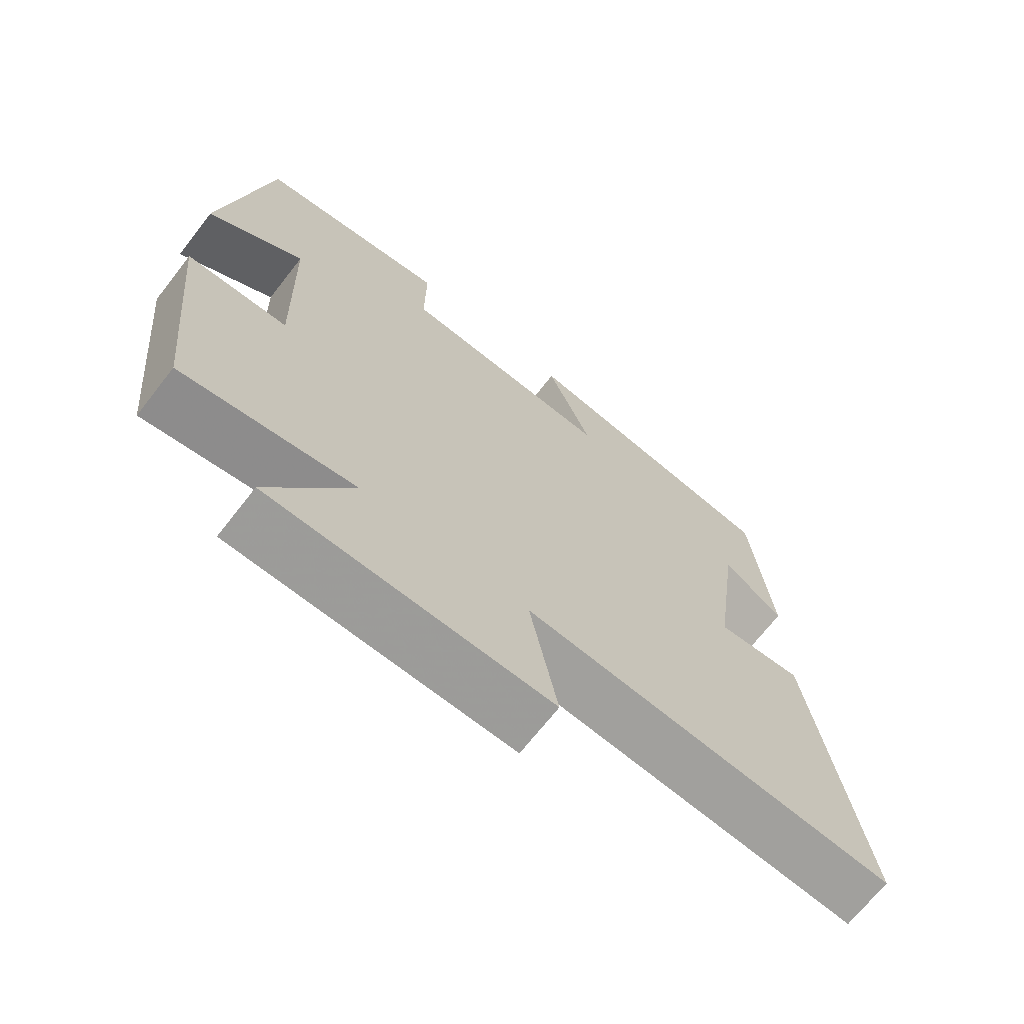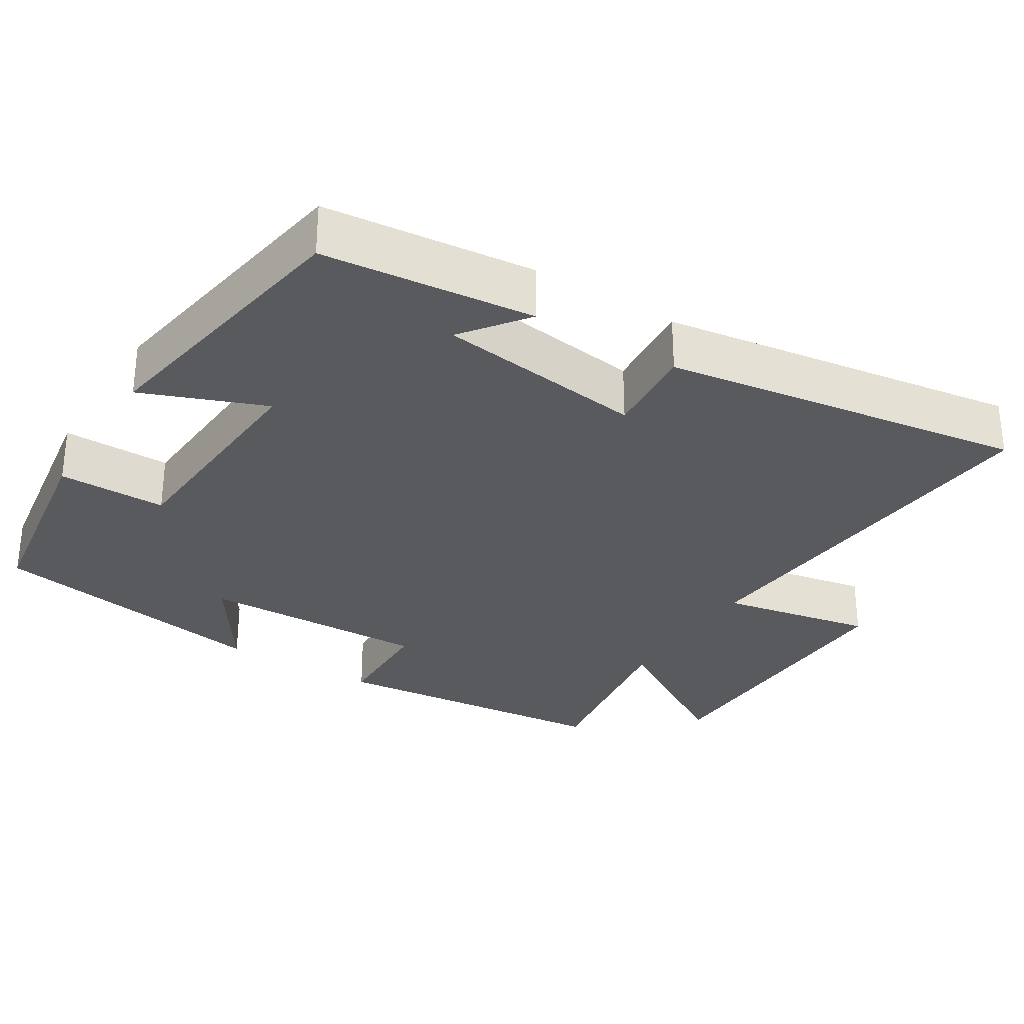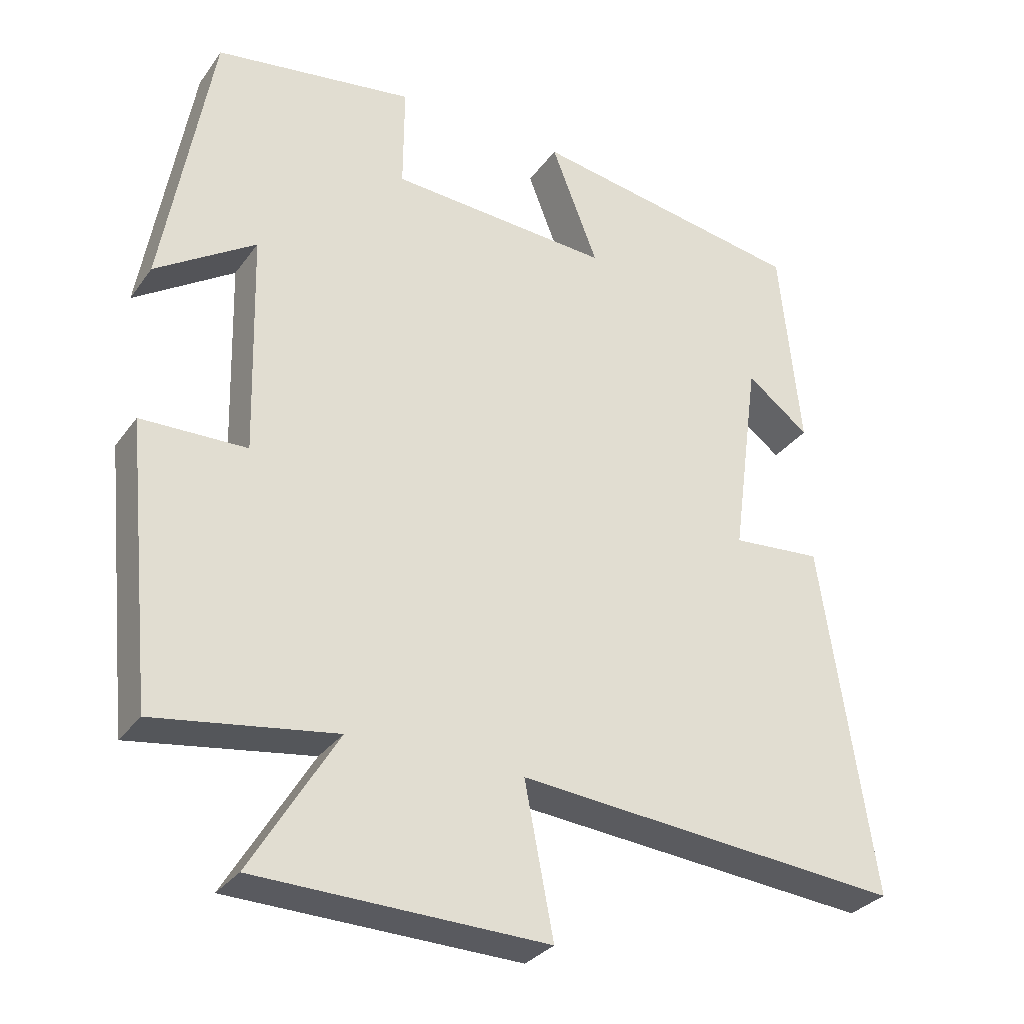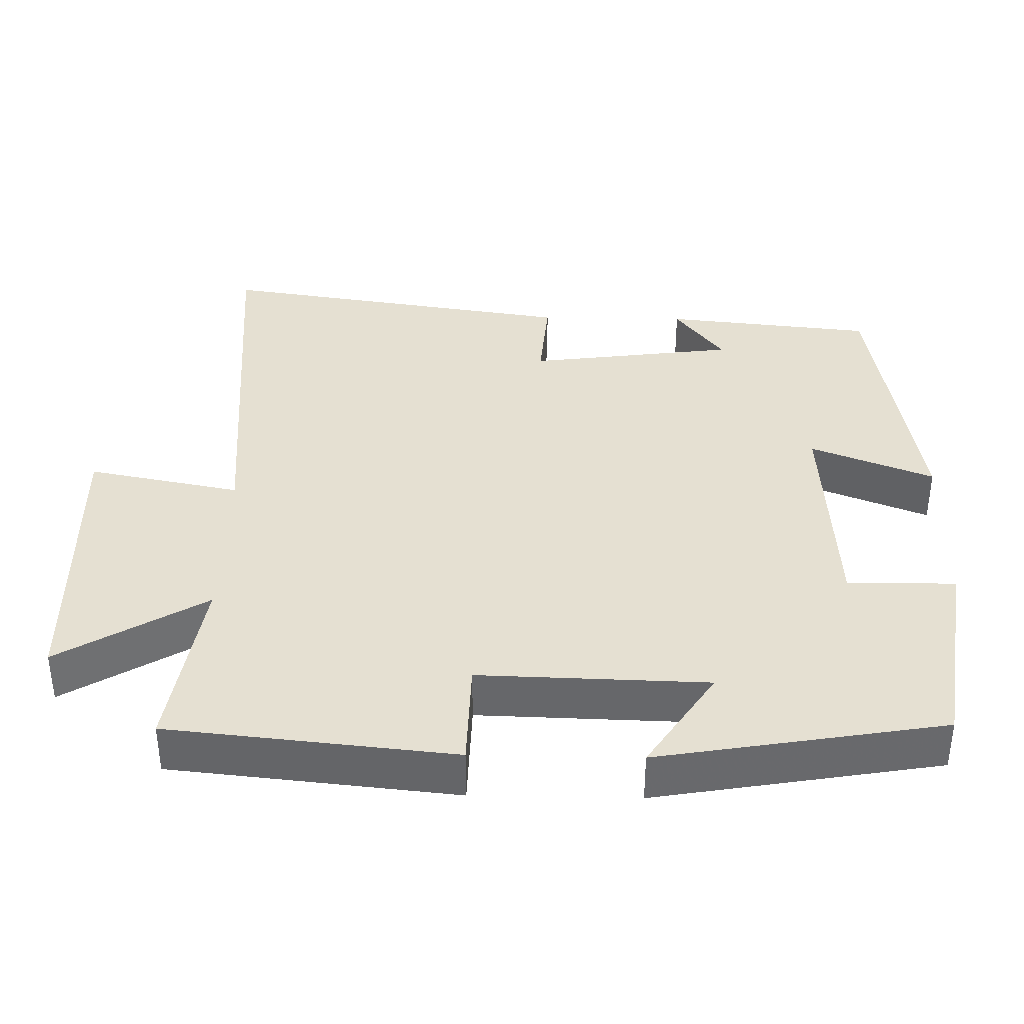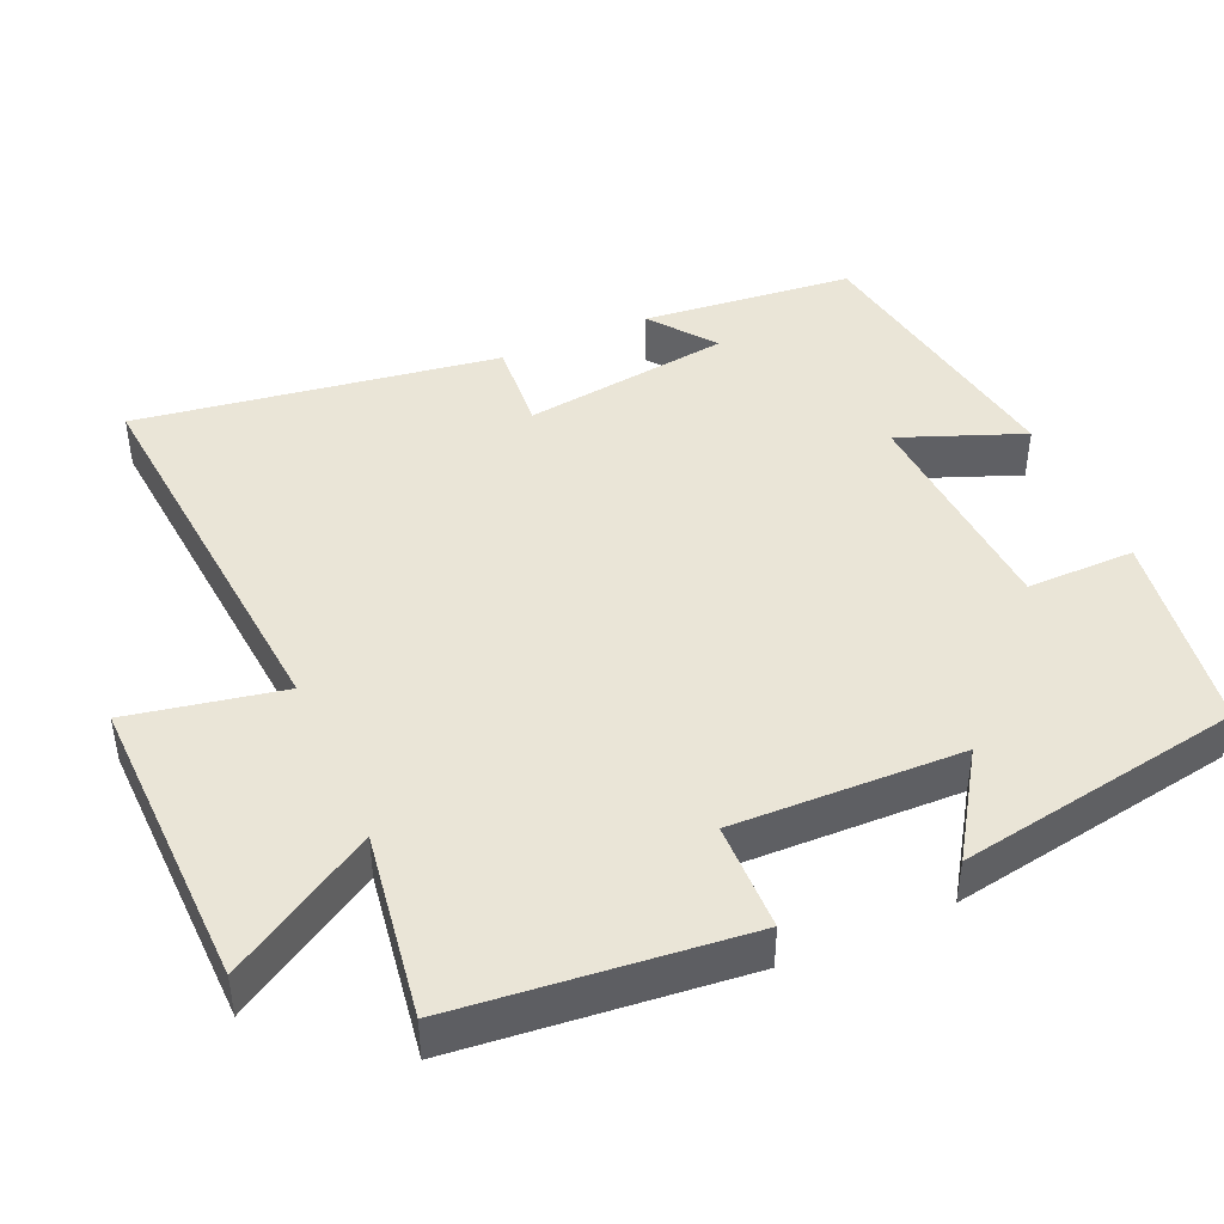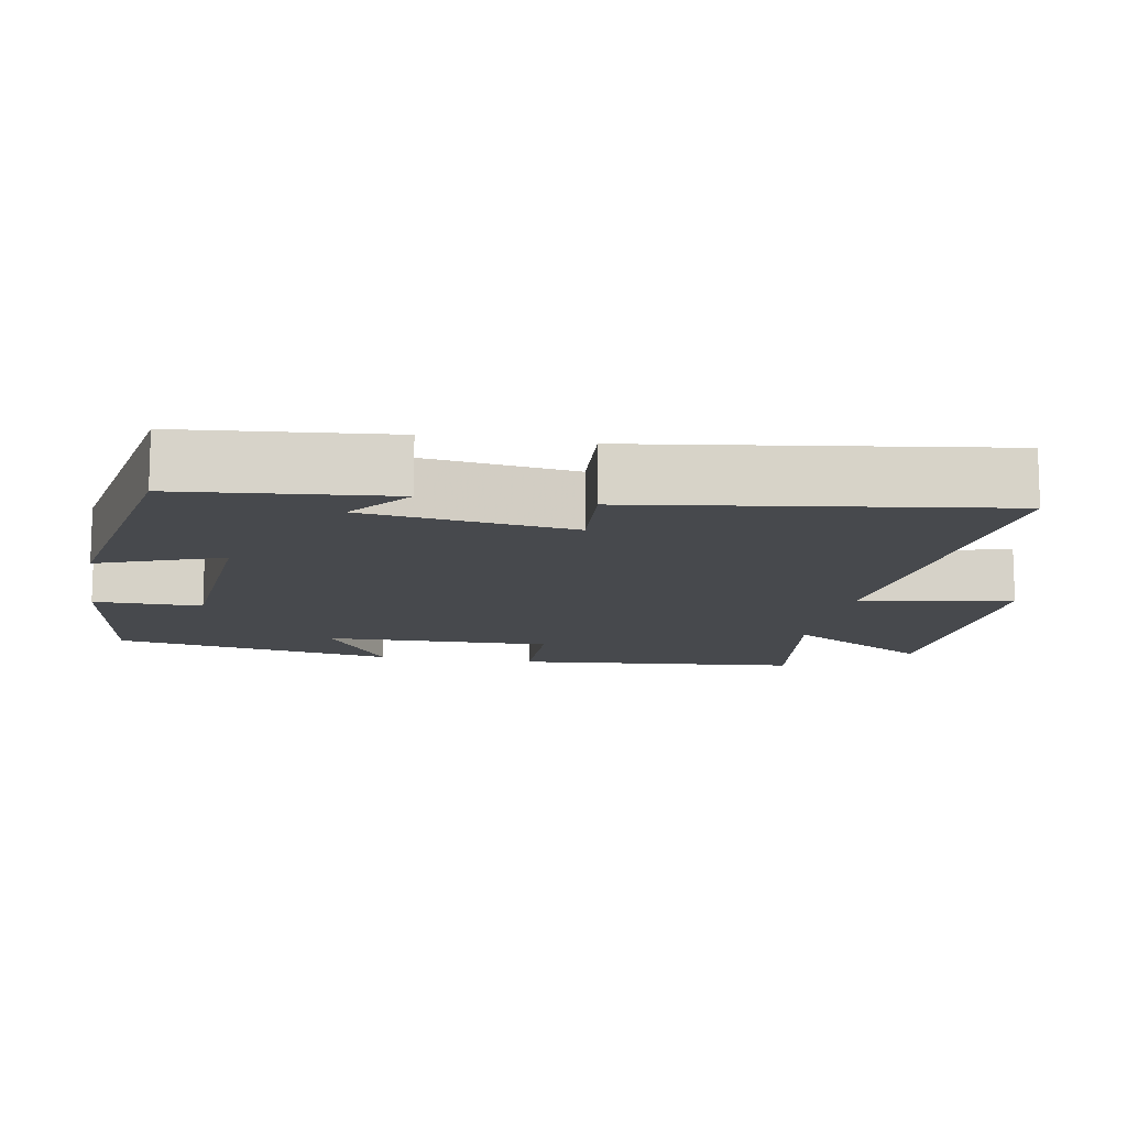
<metadata>
{"format":"obj","ext":"obj","renderer":"f3d","projection":"perspective","resolution":1024,"background":"white","views":[{"elev":-69.2,"azim":-38.0,"up":"+Z"},{"elev":-30.6,"azim":58.2,"up":"+Y"},{"elev":-31.1,"azim":-29.5,"up":"+Z"},{"elev":37.6,"azim":-88.8,"up":"+Y"},{"elev":44.2,"azim":-113.7,"up":"+Y"},{"elev":-12.4,"azim":79.5,"up":"+Y"}]}
</metadata>
<code>
v 0.573 0.07 -0.547
v 0.034 0.07 -0.5
v 0.074 0.07 -0.708
v -0.33 0.07 -0.698
v -0.21 0.07 -0.5
v -0.461 0.07 -0.538
v -0.5 0.07 -0.15
v -0.353 0.07 -0.147
v -0.361 0.07 0.163
v -0.5 0.07 0.072
v -0.433 0.07 0.459
v -0.155 0.07 0.5
v -0.156 0.07 0.353
v 0.152 0.07 0.333
v 0.087 0.07 0.5
v 0.471 0.07 0.435
v 0.5 0.07 0.149
v 0.413 0.07 0.215
v 0.375 0.07 -0.067
v 0.5 0.07 -0.057
v 0.573 0 -0.547
v 0.034 0 -0.5
v 0.074 0 -0.708
v -0.33 0 -0.698
v -0.21 0 -0.5
v -0.461 0 -0.538
v -0.5 0 -0.15
v -0.353 0 -0.147
v -0.361 0 0.163
v -0.5 0 0.072
v -0.433 0 0.459
v -0.155 0 0.5
v -0.156 0 0.353
v 0.152 0 0.333
v 0.087 0 0.5
v 0.471 0 0.435
v 0.5 0 0.149
v 0.413 0 0.215
v 0.375 0 -0.067
v 0.5 0 -0.057
f 19 20 1 2
f 18 19 2
f 15 16 17 18
f 14 15 18
f 13 14 18 2
f 11 12 13
f 10 11 13
f 9 10 13
f 13 2 3
f 9 13 3
f 8 9 3
f 5 6 7 8
f 5 8 3
f 3 4 5
f 22 21 40 39
f 22 39 38
f 38 37 36 35
f 38 35 34
f 22 38 34 33
f 33 32 31
f 33 31 30
f 33 30 29
f 23 22 33
f 23 33 29
f 23 29 28
f 28 27 26 25
f 23 28 25
f 25 24 23
f 1 21 22 2
f 2 22 23 3
f 3 23 24 4
f 4 24 25 5
f 5 25 26 6
f 6 26 27 7
f 7 27 28 8
f 8 28 29 9
f 9 29 30 10
f 10 30 31 11
f 11 31 32 12
f 12 32 33 13
f 13 33 34 14
f 14 34 35 15
f 15 35 36 16
f 16 36 37 17
f 17 37 38 18
f 18 38 39 19
f 19 39 40 20
f 20 40 21 1

</code>
